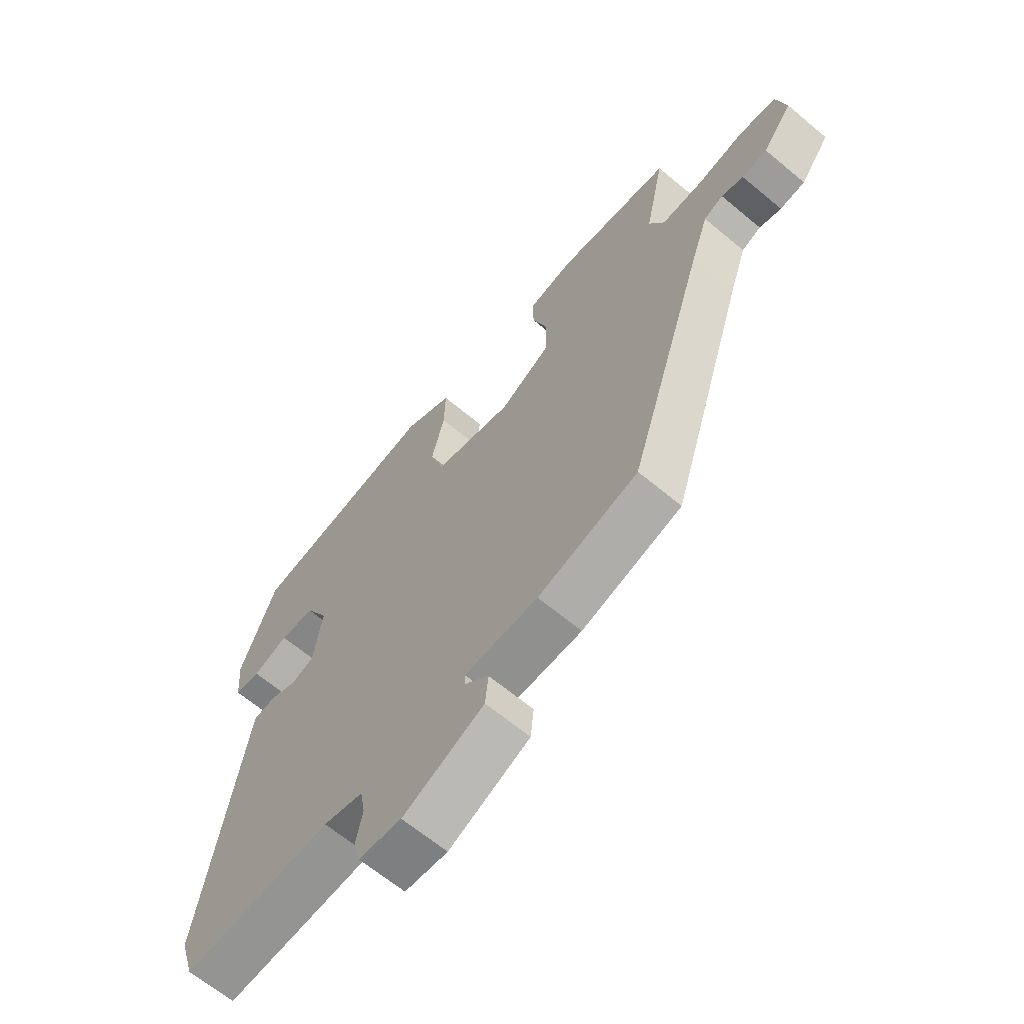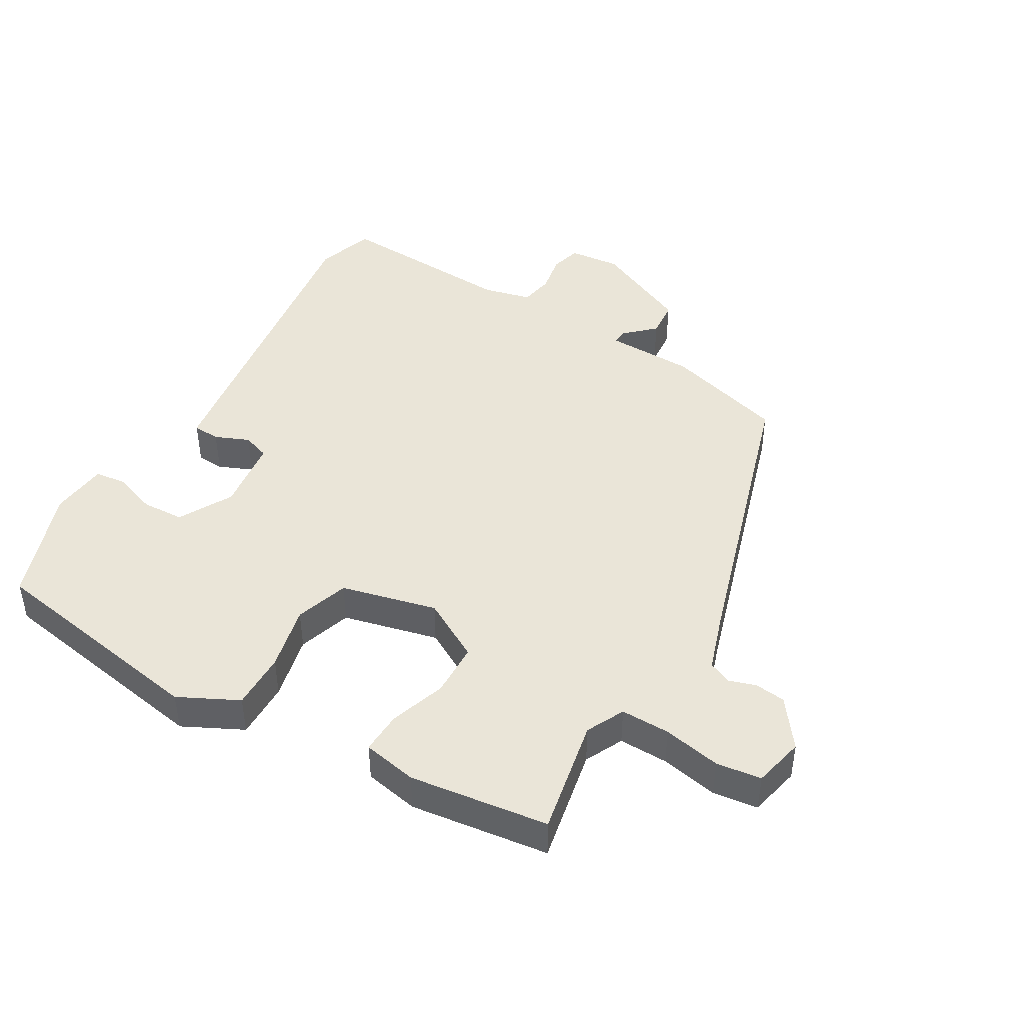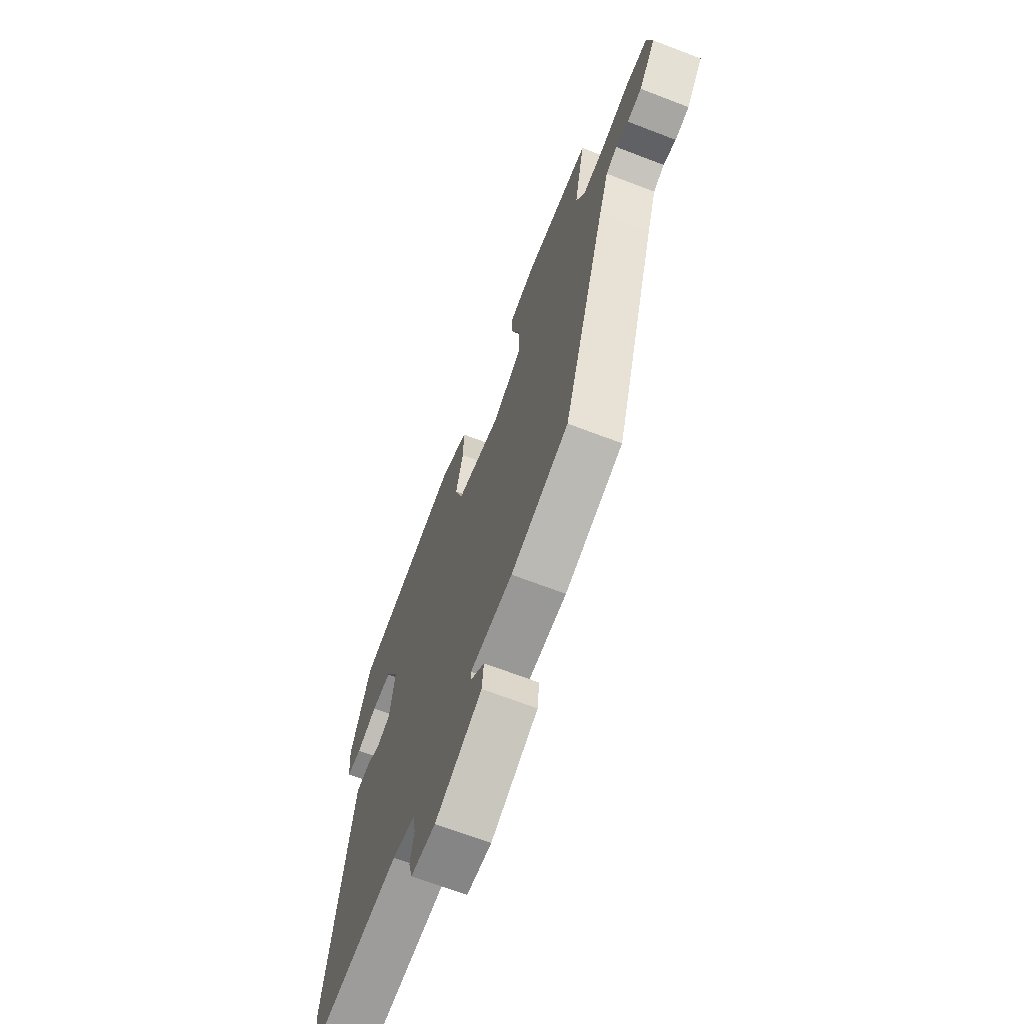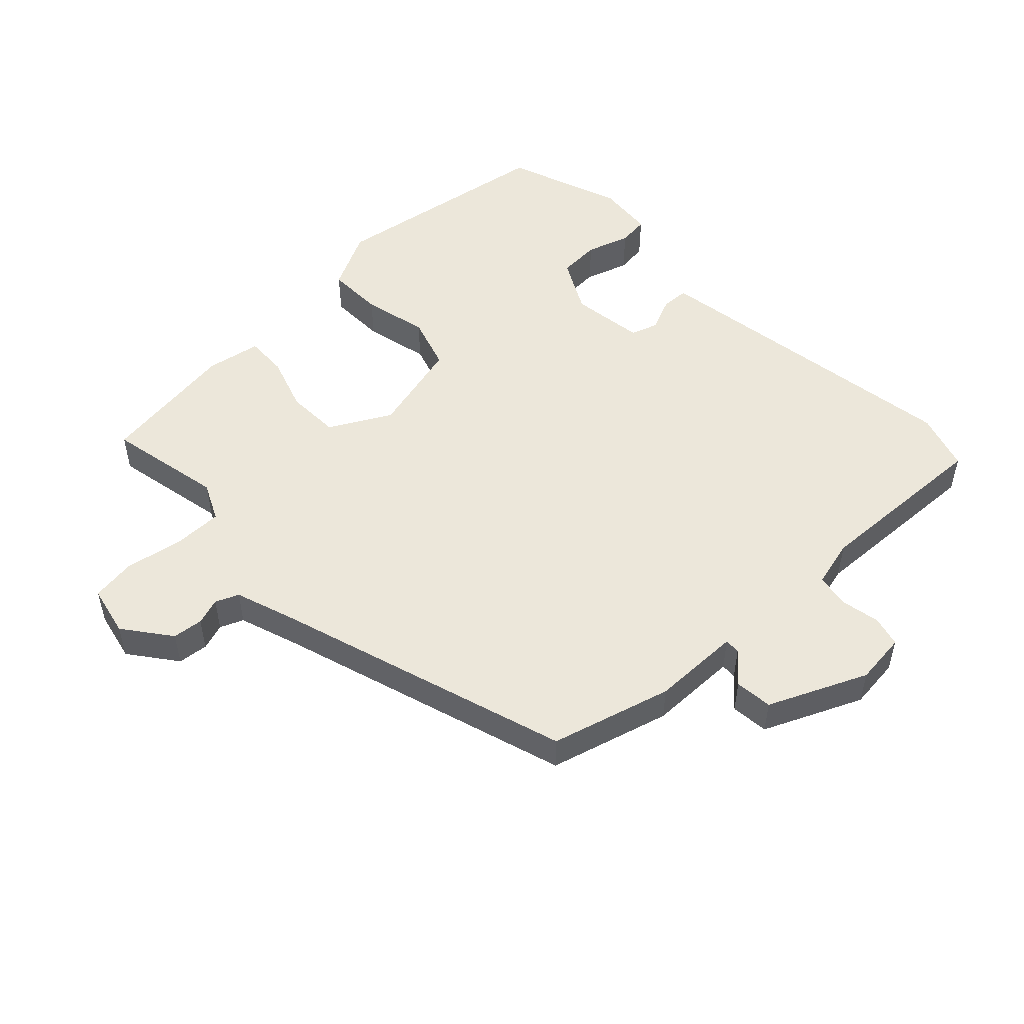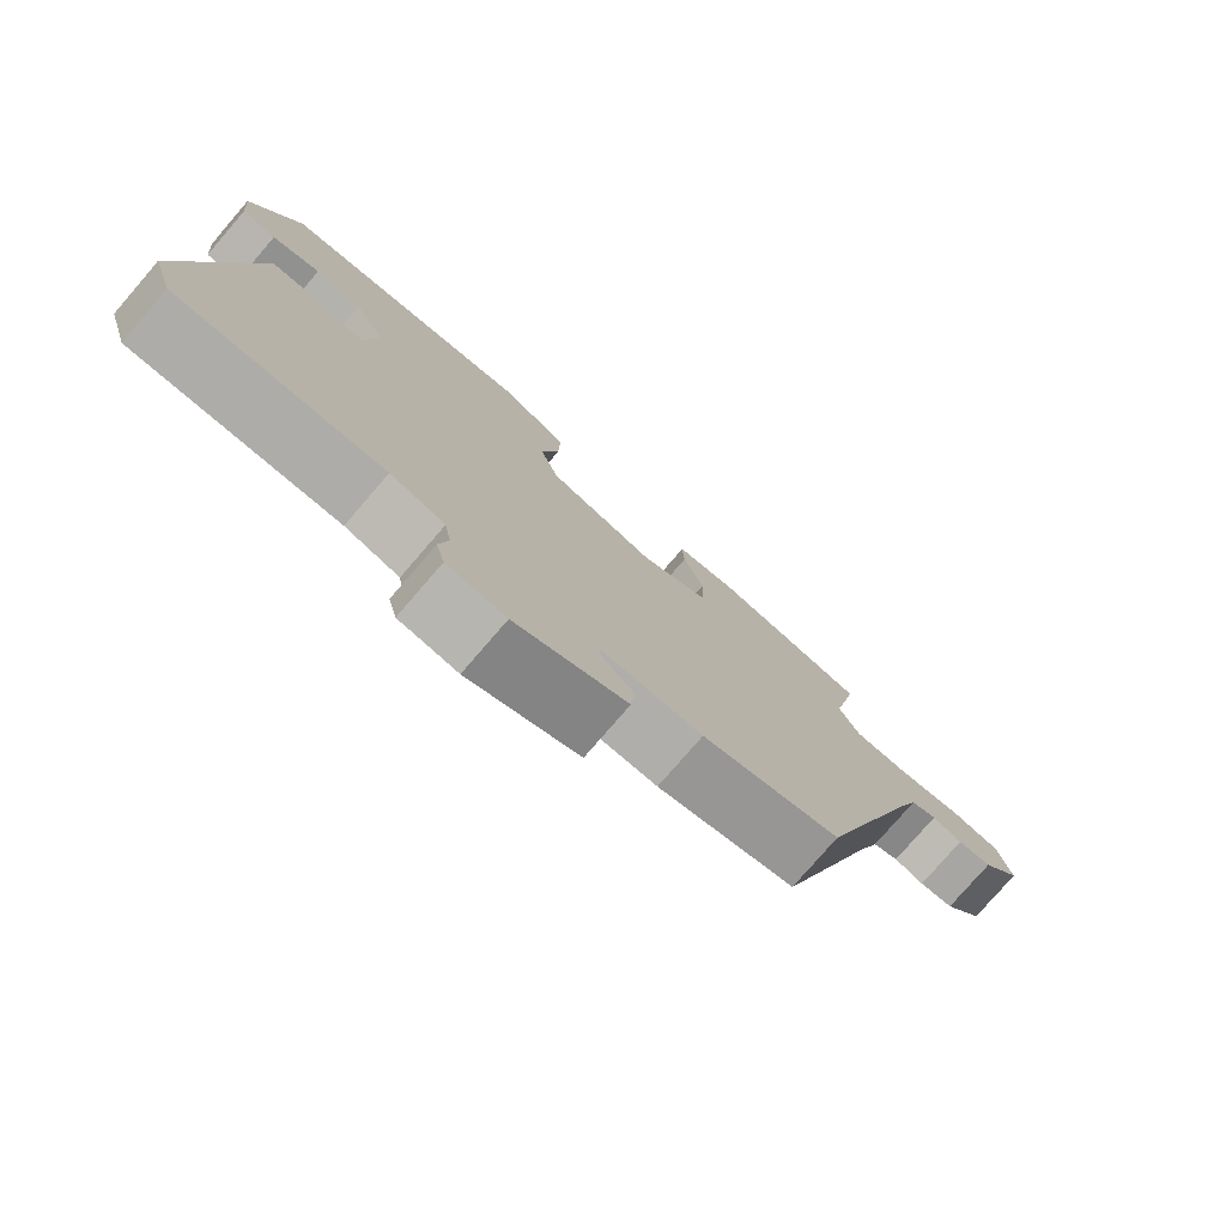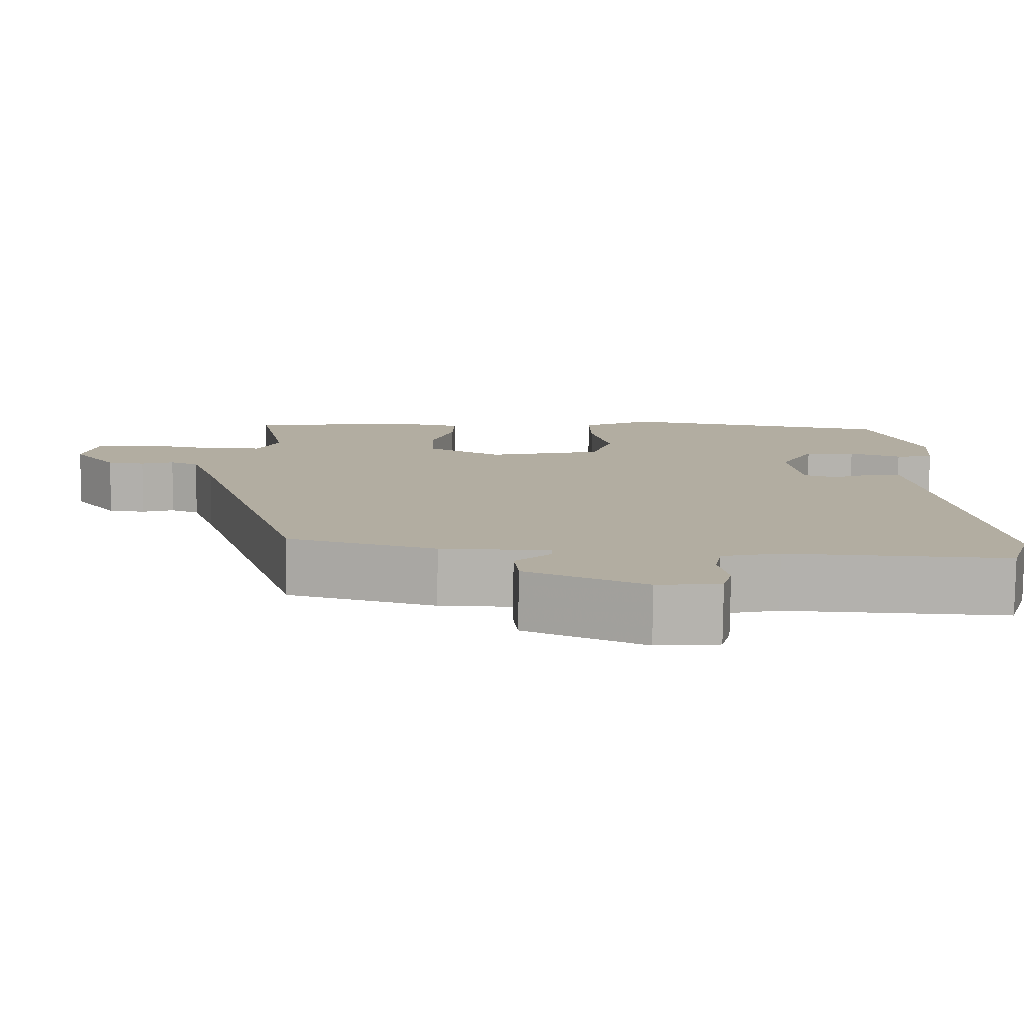
<metadata>
{"format":"obj","ext":"obj","renderer":"f3d","projection":"perspective","resolution":1024,"background":"white","views":[{"elev":-65.1,"azim":50.0,"up":"+Z"},{"elev":44.8,"azim":31.1,"up":"+Y"},{"elev":-68.1,"azim":69.0,"up":"+Z"},{"elev":51.5,"azim":136.6,"up":"+Y"},{"elev":-77.9,"azim":-40.8,"up":"+Z"},{"elev":-79.6,"azim":179.3,"up":"+Z"}]}
</metadata>
<code>
v 0.504 0.07 0.46
v 0.467 0.07 0.281
v 0.495 0.07 0.222
v 0.571 0.07 0.222
v 0.66 0.07 0.238
v 0.729 0.07 0.228
v 0.746 0.07 0.149
v 0.691 0.07 0.077
v 0.644 0.07 0.072
v 0.603 0.07 0.086
v 0.567 0.07 0.071
v 0.535 0.07 -0.022
v 0.39 0.07 -0.475
v 0.204 0.07 -0.526
v 0.067 0.07 -0.527
v 0.068 0.07 -0.551
v 0.113 0.07 -0.594
v 0.107 0.07 -0.652
v -0.044 0.07 -0.719
v -0.124 0.07 -0.71
v -0.136 0.07 -0.663
v -0.124 0.07 -0.602
v -0.133 0.07 -0.55
v -0.207 0.07 -0.531
v -0.487 0.07 -0.542
v -0.515 0.07 -0.452
v -0.451 0.07 -0.04
v -0.437 0.07 0.048
v -0.395 0.07 0.05
v -0.343 0.07 0.027
v -0.301 0.07 0.041
v -0.285 0.07 0.154
v -0.329 0.07 0.237
v -0.394 0.07 0.241
v -0.461 0.07 0.219
v -0.509 0.07 0.225
v -0.517 0.07 0.314
v -0.451 0.07 0.492
v -0.099 0.07 0.547
v -0.008 0.07 0.5
v -0.01 0.07 0.412
v -0.034 0.07 0.312
v -0.008 0.07 0.229
v 0.139 0.07 0.191
v 0.233 0.07 0.242
v 0.236 0.07 0.325
v 0.208 0.07 0.411
v 0.206 0.07 0.476
v 0.29 0.07 0.491
v 0.504 0 0.46
v 0.467 0 0.281
v 0.495 0 0.222
v 0.571 0 0.222
v 0.66 0 0.238
v 0.729 0 0.228
v 0.746 0 0.149
v 0.691 0 0.077
v 0.644 0 0.072
v 0.603 0 0.086
v 0.567 0 0.071
v 0.535 0 -0.022
v 0.39 0 -0.475
v 0.204 0 -0.526
v 0.067 0 -0.527
v 0.068 0 -0.551
v 0.113 0 -0.594
v 0.107 0 -0.652
v -0.044 0 -0.719
v -0.124 0 -0.71
v -0.136 0 -0.663
v -0.124 0 -0.602
v -0.133 0 -0.55
v -0.207 0 -0.531
v -0.487 0 -0.542
v -0.515 0 -0.452
v -0.451 0 -0.04
v -0.437 0 0.048
v -0.395 0 0.05
v -0.343 0 0.027
v -0.301 0 0.041
v -0.285 0 0.154
v -0.329 0 0.237
v -0.394 0 0.241
v -0.461 0 0.219
v -0.509 0 0.225
v -0.517 0 0.314
v -0.451 0 0.492
v -0.099 0 0.547
v -0.008 0 0.5
v -0.01 0 0.412
v -0.034 0 0.312
v -0.008 0 0.229
v 0.139 0 0.191
v 0.233 0 0.242
v 0.236 0 0.325
v 0.208 0 0.411
v 0.206 0 0.476
v 0.29 0 0.491
f 49 1 2
f 48 49 2
f 47 48 2
f 46 47 2
f 45 46 2 3
f 44 45 3
f 40 41 42
f 39 40 42
f 38 39 42
f 37 38 42
f 36 37 42
f 34 35 36
f 34 36 42
f 33 34 42 43
f 28 29 30
f 27 28 30
f 26 27 30
f 25 26 30
f 24 25 30
f 23 24 30 31
f 20 21 22
f 19 20 22
f 18 19 22
f 17 18 22
f 16 17 22
f 15 16 22 23
f 12 13 14 15
f 23 31 32
f 15 23 32
f 12 15 32
f 11 12 32
f 8 9 10
f 7 8 10
f 6 7 10
f 5 6 10
f 4 5 10
f 10 11 32
f 4 10 32
f 3 4 32
f 44 3 32
f 32 33 43 44
f 51 50 98
f 51 98 97
f 51 97 96
f 51 96 95
f 52 51 95 94
f 52 94 93
f 91 90 89
f 91 89 88
f 91 88 87
f 91 87 86
f 91 86 85
f 85 84 83
f 91 85 83
f 92 91 83 82
f 79 78 77
f 79 77 76
f 79 76 75
f 79 75 74
f 79 74 73
f 80 79 73 72
f 71 70 69
f 71 69 68
f 71 68 67
f 71 67 66
f 71 66 65
f 72 71 65 64
f 64 63 62 61
f 81 80 72
f 81 72 64
f 81 64 61
f 81 61 60
f 59 58 57
f 59 57 56
f 59 56 55
f 59 55 54
f 59 54 53
f 81 60 59
f 81 59 53
f 81 53 52
f 81 52 93
f 93 92 82 81
f 1 50 51 2
f 2 51 52 3
f 3 52 53 4
f 4 53 54 5
f 5 54 55 6
f 6 55 56 7
f 7 56 57 8
f 8 57 58 9
f 9 58 59 10
f 10 59 60 11
f 11 60 61 12
f 12 61 62 13
f 13 62 63 14
f 14 63 64 15
f 15 64 65 16
f 16 65 66 17
f 17 66 67 18
f 18 67 68 19
f 19 68 69 20
f 20 69 70 21
f 21 70 71 22
f 22 71 72 23
f 23 72 73 24
f 24 73 74 25
f 25 74 75 26
f 26 75 76 27
f 27 76 77 28
f 28 77 78 29
f 29 78 79 30
f 30 79 80 31
f 31 80 81 32
f 32 81 82 33
f 33 82 83 34
f 34 83 84 35
f 35 84 85 36
f 36 85 86 37
f 37 86 87 38
f 38 87 88 39
f 39 88 89 40
f 40 89 90 41
f 41 90 91 42
f 42 91 92 43
f 43 92 93 44
f 44 93 94 45
f 45 94 95 46
f 46 95 96 47
f 47 96 97 48
f 48 97 98 49
f 49 98 50 1

</code>
